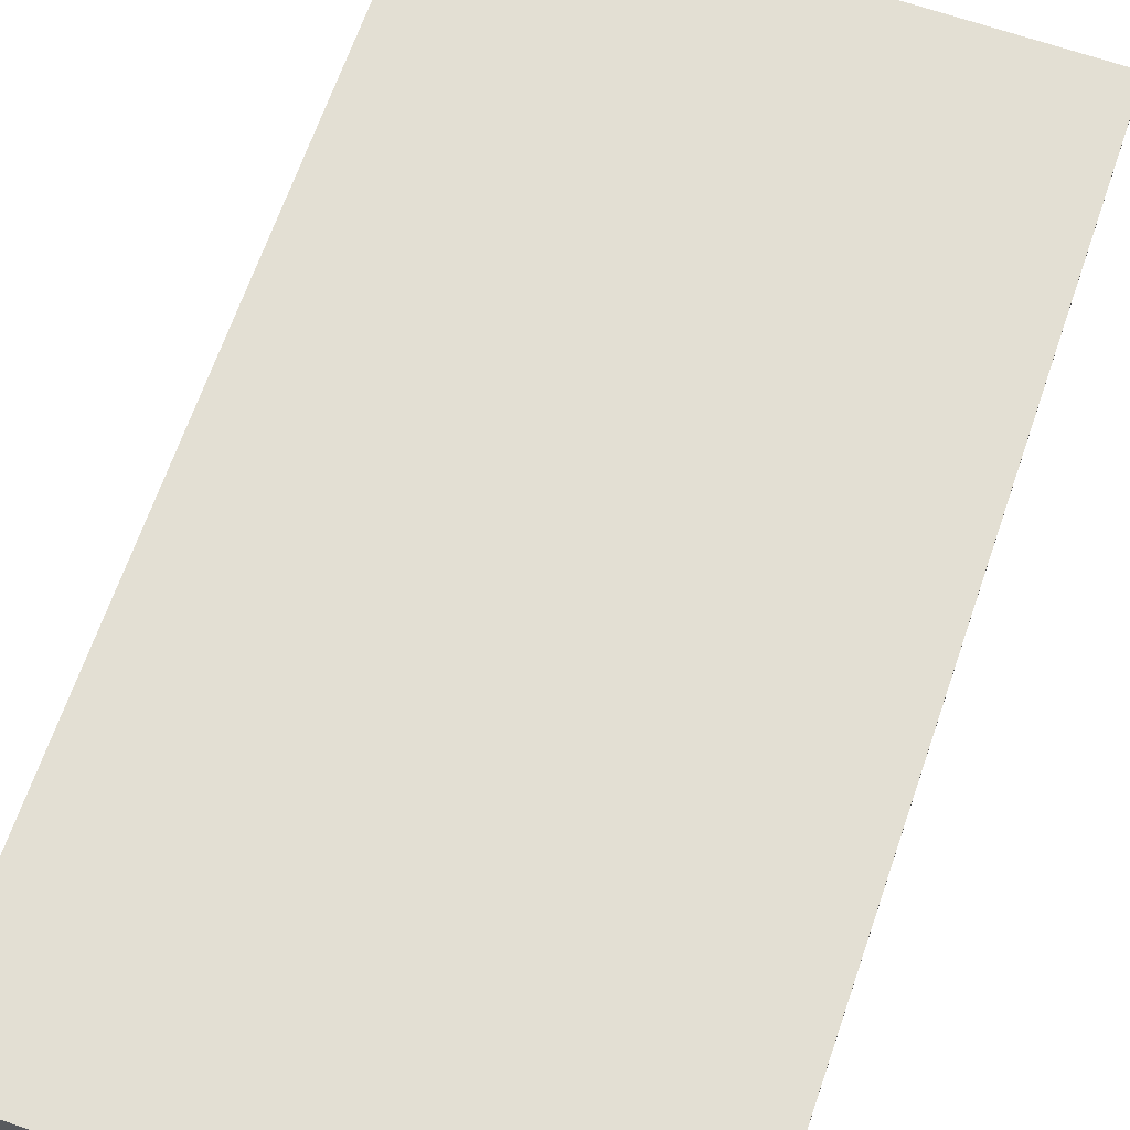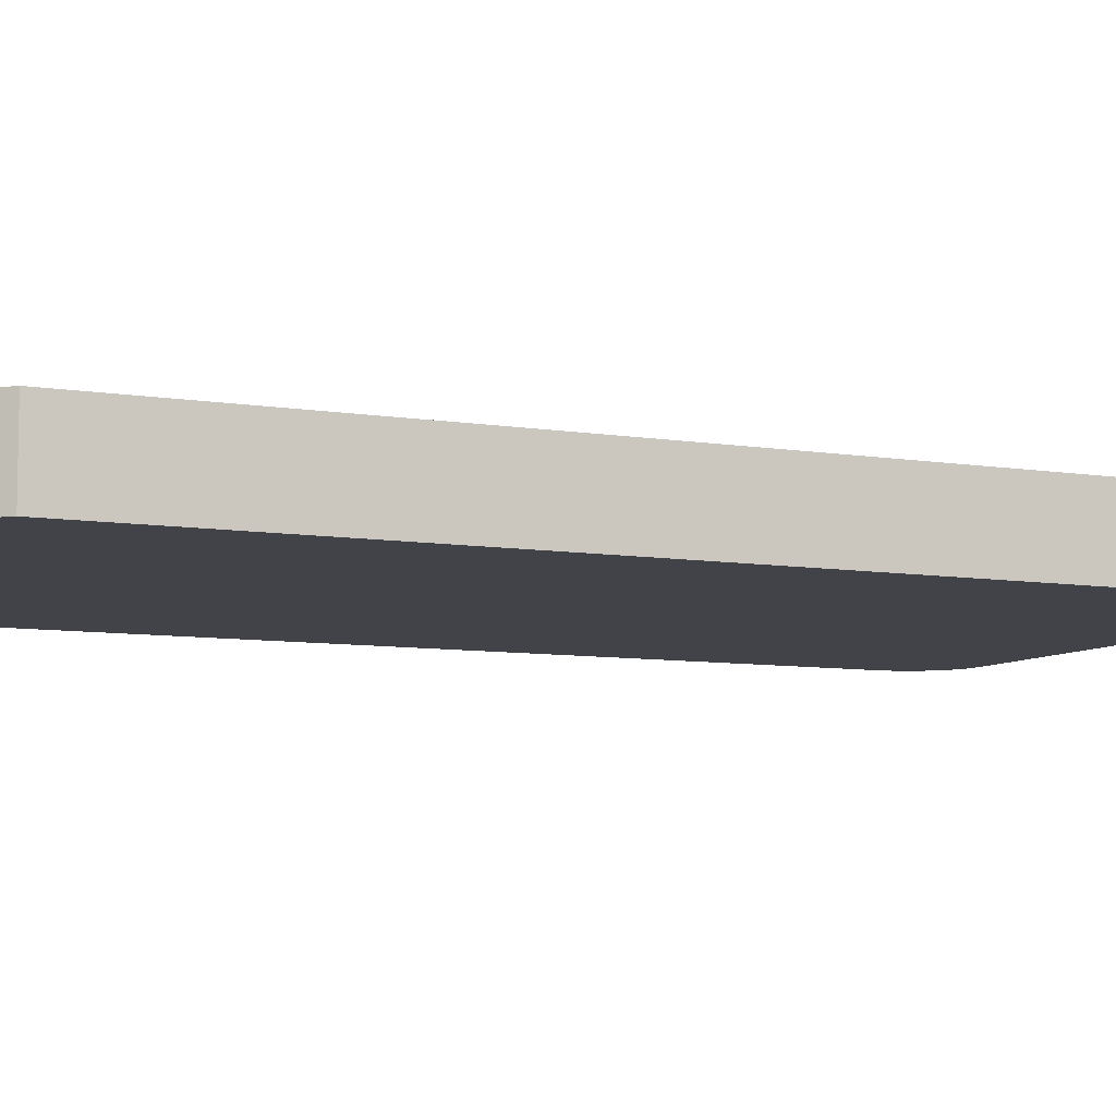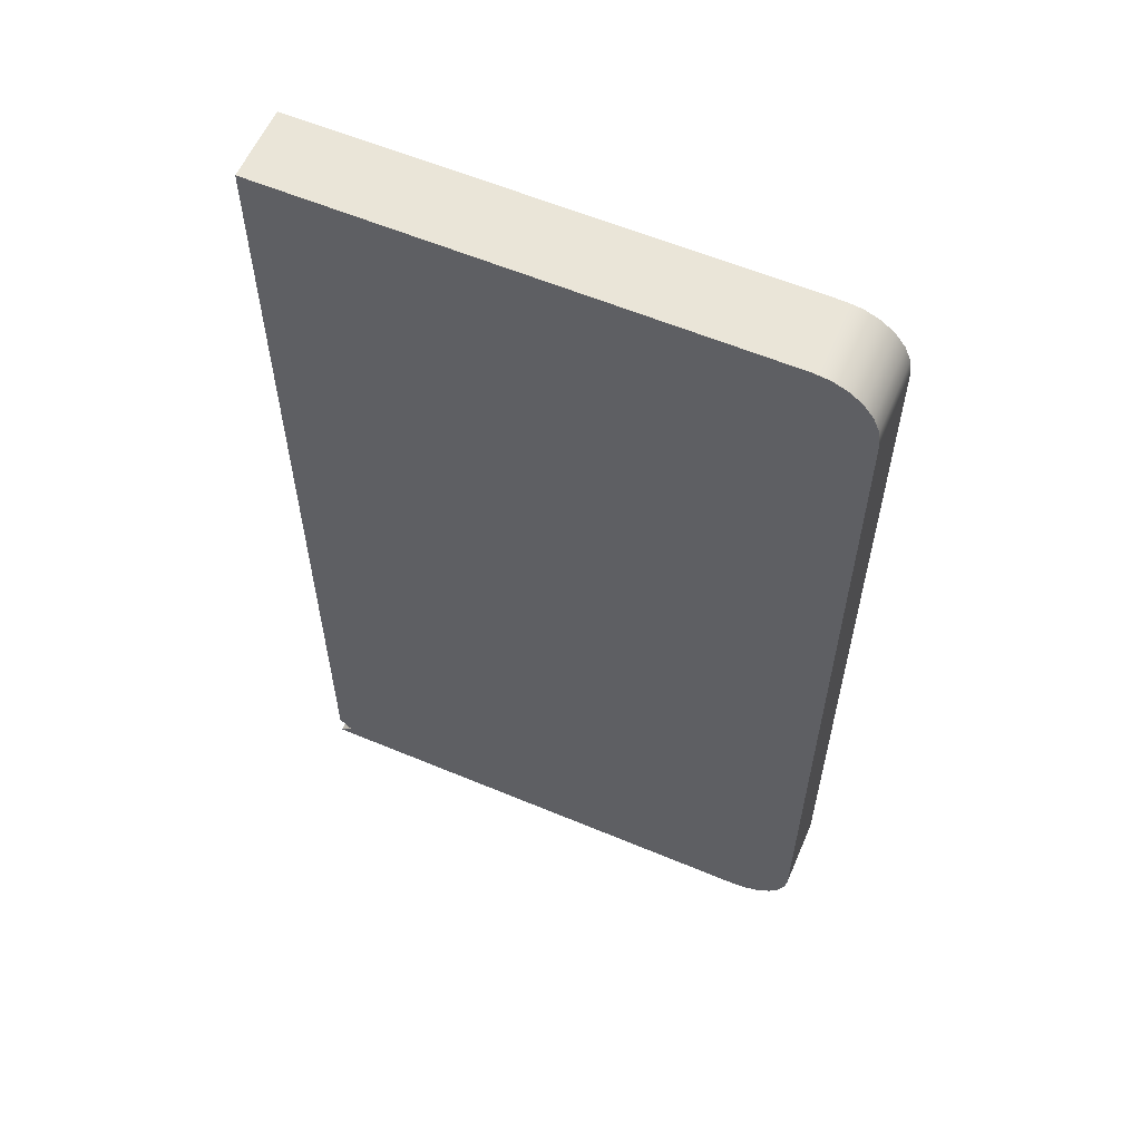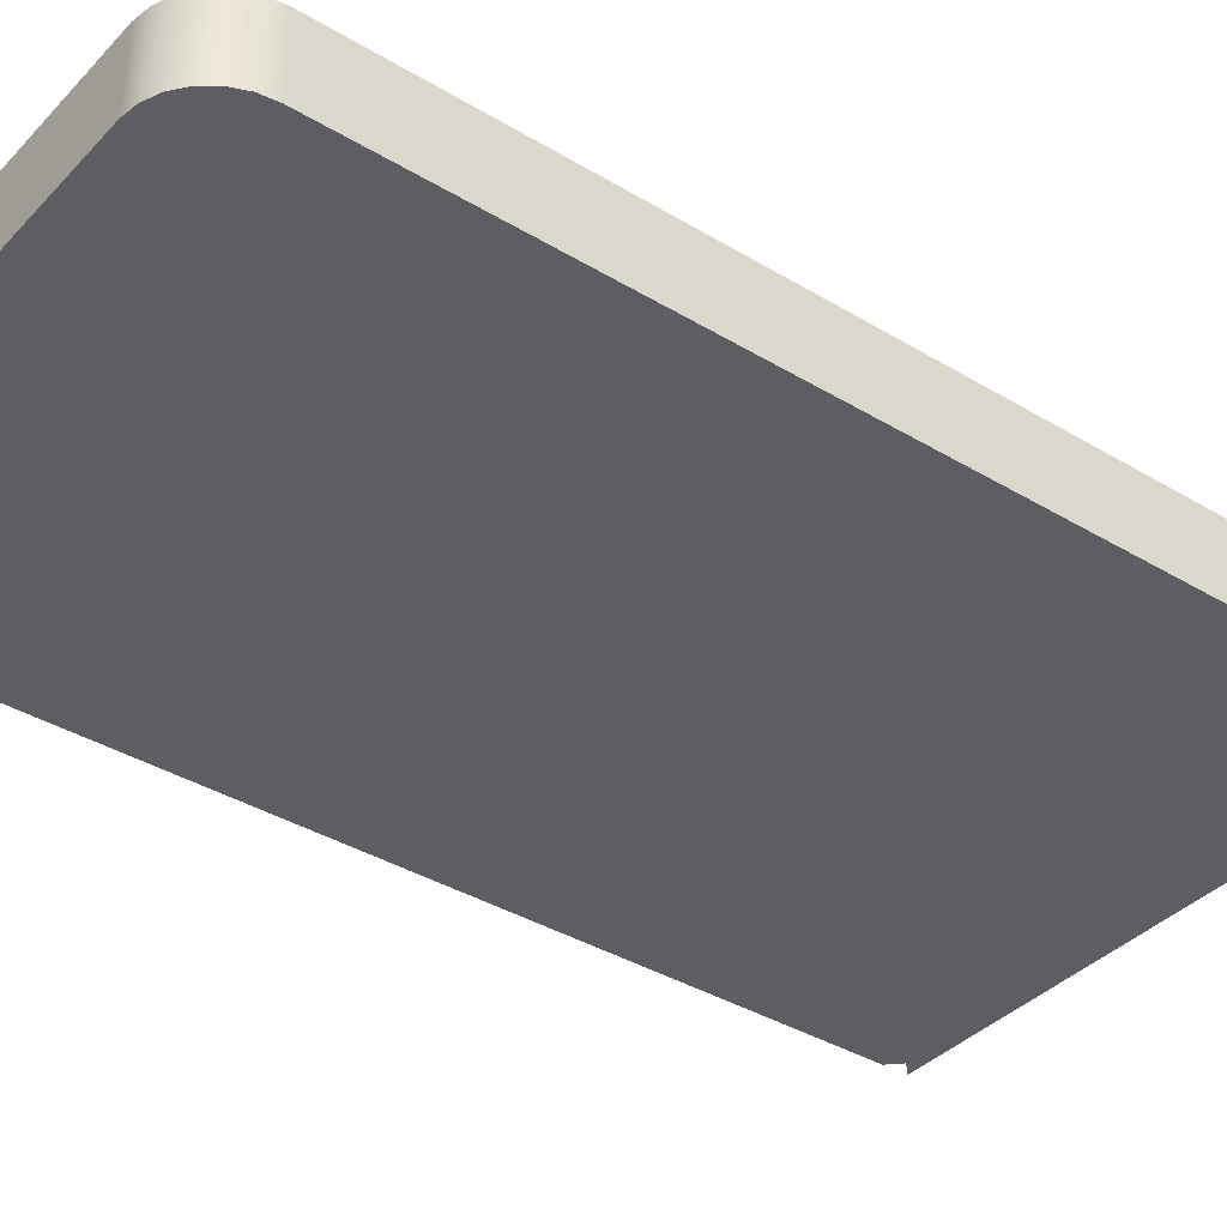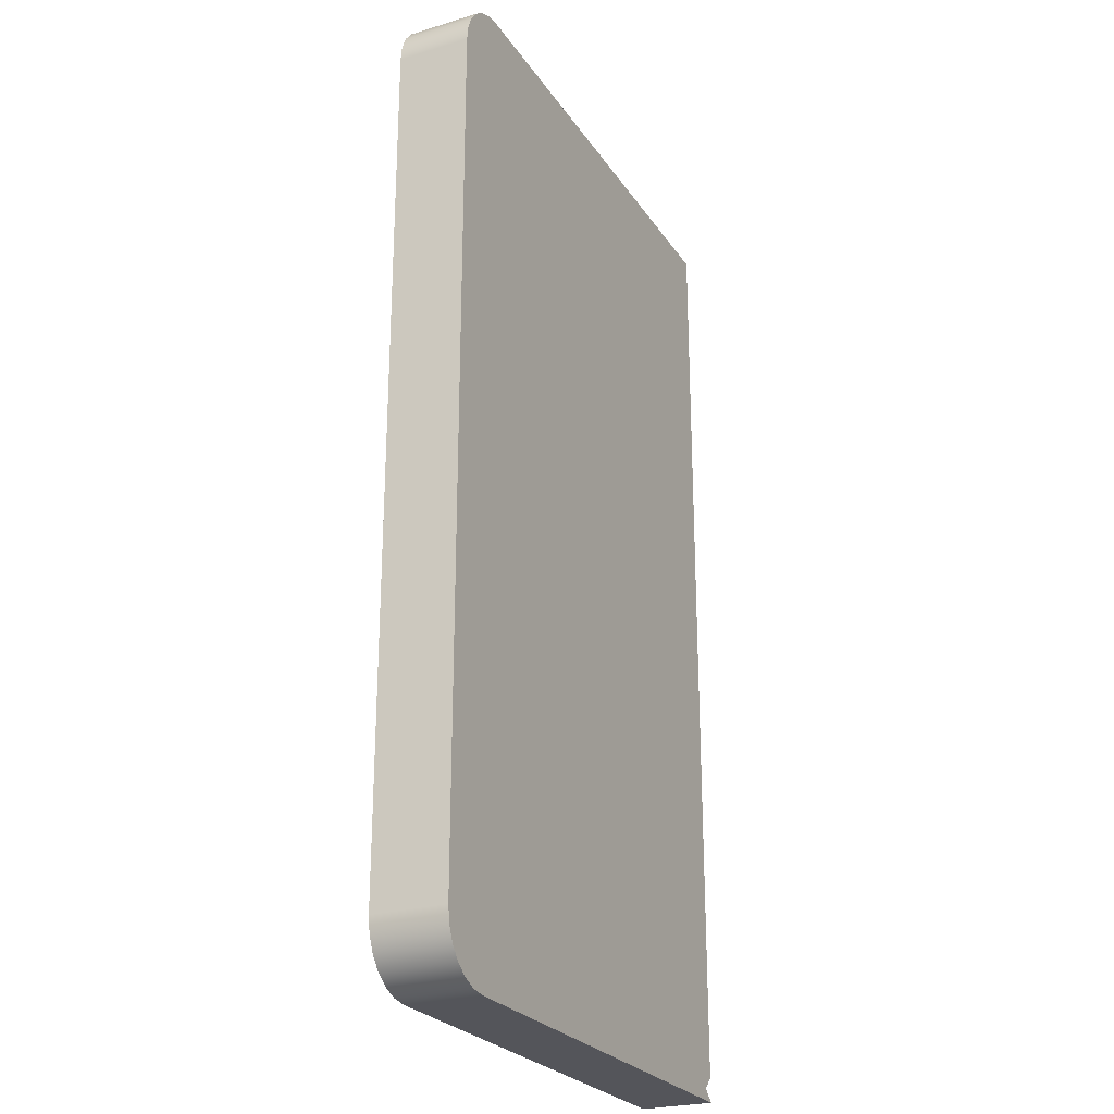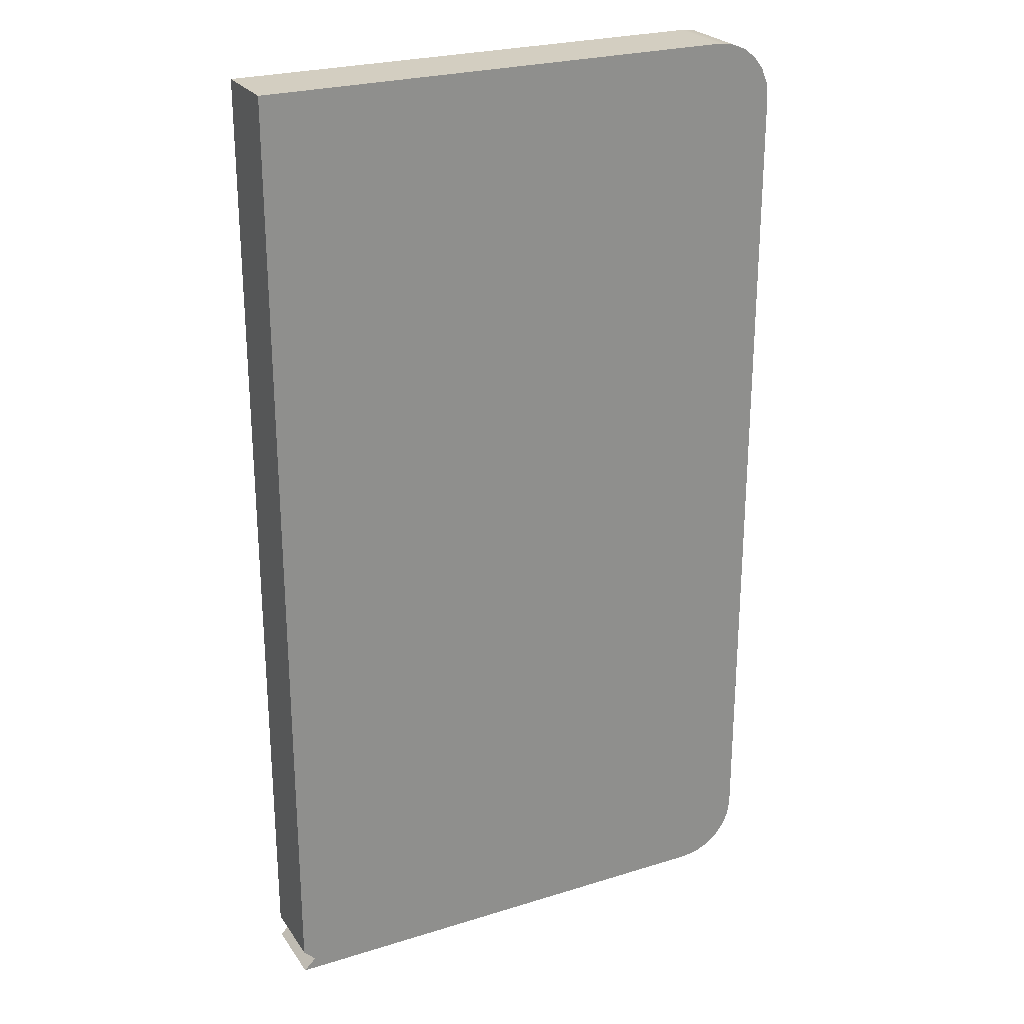
<metadata>
{"format":"obj","ext":"obj","renderer":"f3d","projection":"perspective","resolution":1024,"background":"white","views":[{"elev":67.1,"azim":-160.9,"up":"+Y"},{"elev":-7.6,"azim":-115.7,"up":"+Y"},{"elev":59.2,"azim":23.3,"up":"+Z"},{"elev":-37.7,"azim":52.4,"up":"+Y"},{"elev":-25.0,"azim":115.8,"up":"+Z"},{"elev":25.2,"azim":-26.6,"up":"+Z"}]}
</metadata>
<code>
v -3.8 0 -7.8
v -4 0 -7.6
v -4 0 8
v 4 0 8
v 4.259 0 7.966
v 4.5 0 7.866
v 4.707 0 7.707
v 4.866 0 7.5
v 4.966 0 7.259
v 5 0 7
v 5 0 -7
v 4.966 0 -7.259
v 4.866 0 -7.5
v 4.707 0 -7.707
v 4.5 0 -7.866
v 4.259 0 -7.966
v 4 0 -8
v -4 0 -8
v -3.8 -1.2 -7.8
v -4 -1.2 -7.6
v -4 0 -7.6
v -3.8 0 -7.8
v 5 0 7
v 4.966 0 7.259
v 4.866 0 7.5
v 4.707 0 7.707
v 4.5 0 7.866
v 4.259 0 7.966
v 4 0 8
v 4 -1.2 8
v 4.259 -1.2 7.966
v 4.5 -1.2 7.866
v 4.707 -1.2 7.707
v 4.866 -1.2 7.5
v 4.966 -1.2 7.259
v 5 -1.2 7
v 4 0 -8
v 4.259 0 -7.966
v 4.5 0 -7.866
v 4.707 0 -7.707
v 4.866 0 -7.5
v 4.966 0 -7.259
v 5 0 -7
v 5 -1.2 -7
v 4.966 -1.2 -7.259
v 4.866 -1.2 -7.5
v 4.707 -1.2 -7.707
v 4.5 -1.2 -7.866
v 4.259 -1.2 -7.966
v 4 -1.2 -8
v -4 -1.2 -8
v -3.8 -1.2 -7.8
v -3.8 0 -7.8
v -4 0 -8
v 4 0 8
v -4 0 8
v -4 -1.2 8
v 4 -1.2 8
v 5 0 -7
v 5 0 7
v 5 -1.2 7
v 5 -1.2 -7
v -4 -1.2 -7.6
v -3.8 -1.2 -7.8
v -4 -1.2 -8
v 4 -1.2 -8
v 4.259 -1.2 -7.966
v 4.5 -1.2 -7.866
v 4.707 -1.2 -7.707
v 4.866 -1.2 -7.5
v 4.966 -1.2 -7.259
v 5 -1.2 -7
v 5 -1.2 7
v 4.966 -1.2 7.259
v 4.866 -1.2 7.5
v 4.707 -1.2 7.707
v 4.5 -1.2 7.866
v 4.259 -1.2 7.966
v 4 -1.2 8
v -4 -1.2 8
v -4 0 -7.6
v -4 -1.2 -7.6
v -4 -1.2 8
v -4 0 8
v -4 0 -8
v 4 0 -8
v 4 -1.2 -8
v -4 -1.2 -8
f 2 3 1
f 1 3 4
f 1 4 17
f 17 4 10
f 17 10 11
f 4 5 10
f 10 5 6
f 10 6 7
f 7 8 10
f 10 8 9
f 12 13 11
f 11 13 14
f 11 14 15
f 15 16 11
f 11 16 17
f 17 18 1
f 19 20 22
f 22 20 21
f 36 23 35
f 35 23 24
f 35 24 34
f 34 24 25
f 34 25 33
f 33 25 26
f 33 26 32
f 32 26 27
f 32 27 31
f 31 27 28
f 31 28 30
f 30 28 29
f 50 37 49
f 49 37 38
f 49 38 48
f 48 38 39
f 48 39 47
f 47 39 40
f 47 40 46
f 46 40 41
f 46 41 45
f 45 41 42
f 45 42 44
f 44 42 43
f 51 52 54
f 54 52 53
f 55 56 58
f 58 56 57
f 59 60 62
f 62 60 61
f 63 64 80
f 80 64 79
f 79 64 66
f 79 66 73
f 73 66 72
f 72 66 67
f 72 67 68
f 64 65 66
f 68 69 72
f 72 69 70
f 72 70 71
f 74 75 73
f 73 75 76
f 73 76 77
f 77 78 73
f 73 78 79
f 82 83 81
f 81 83 84
f 85 86 88
f 88 86 87

</code>
